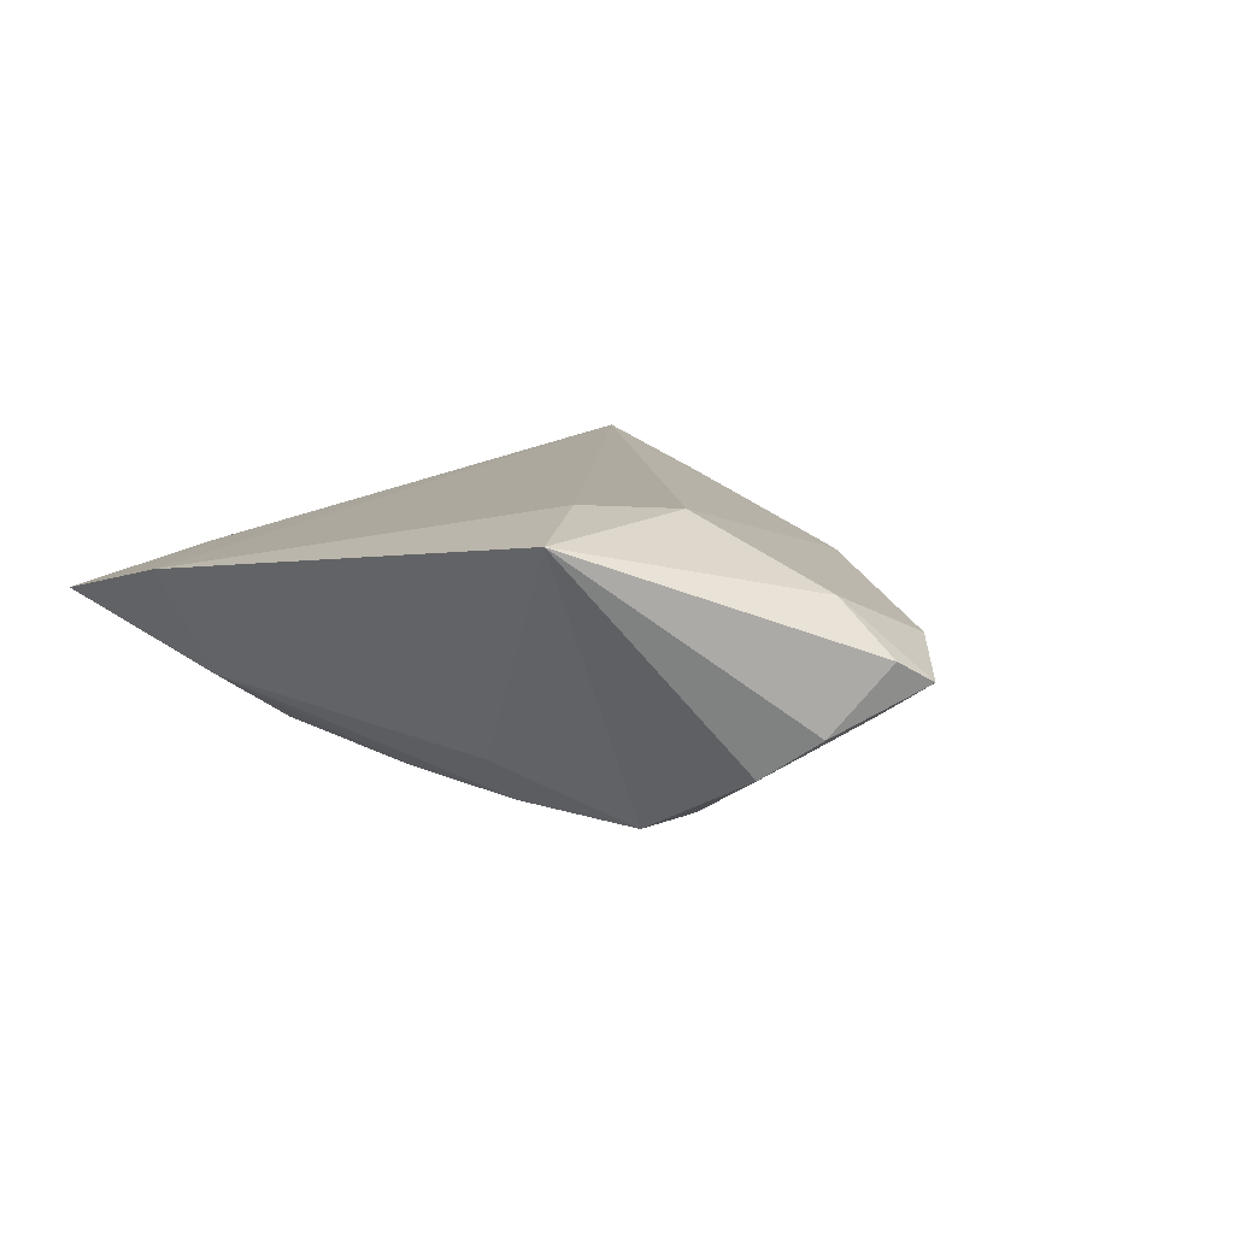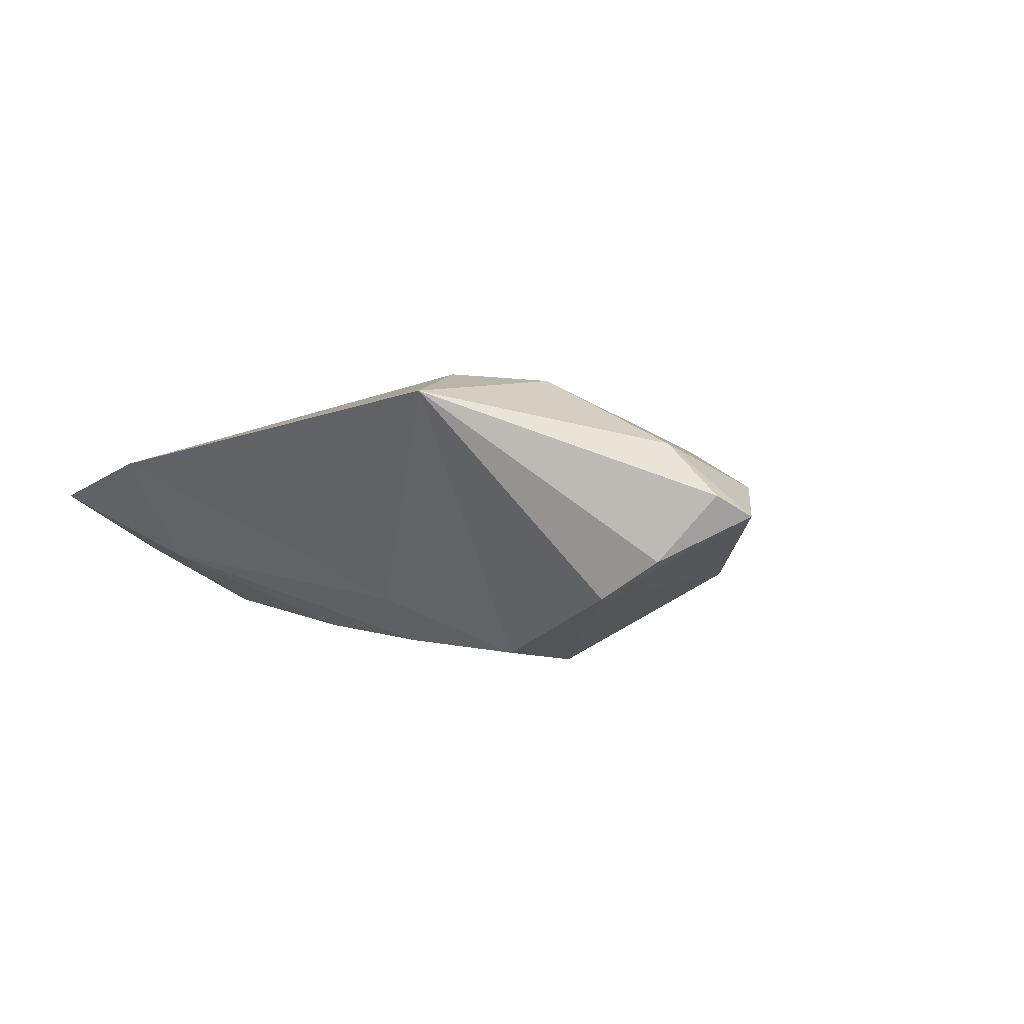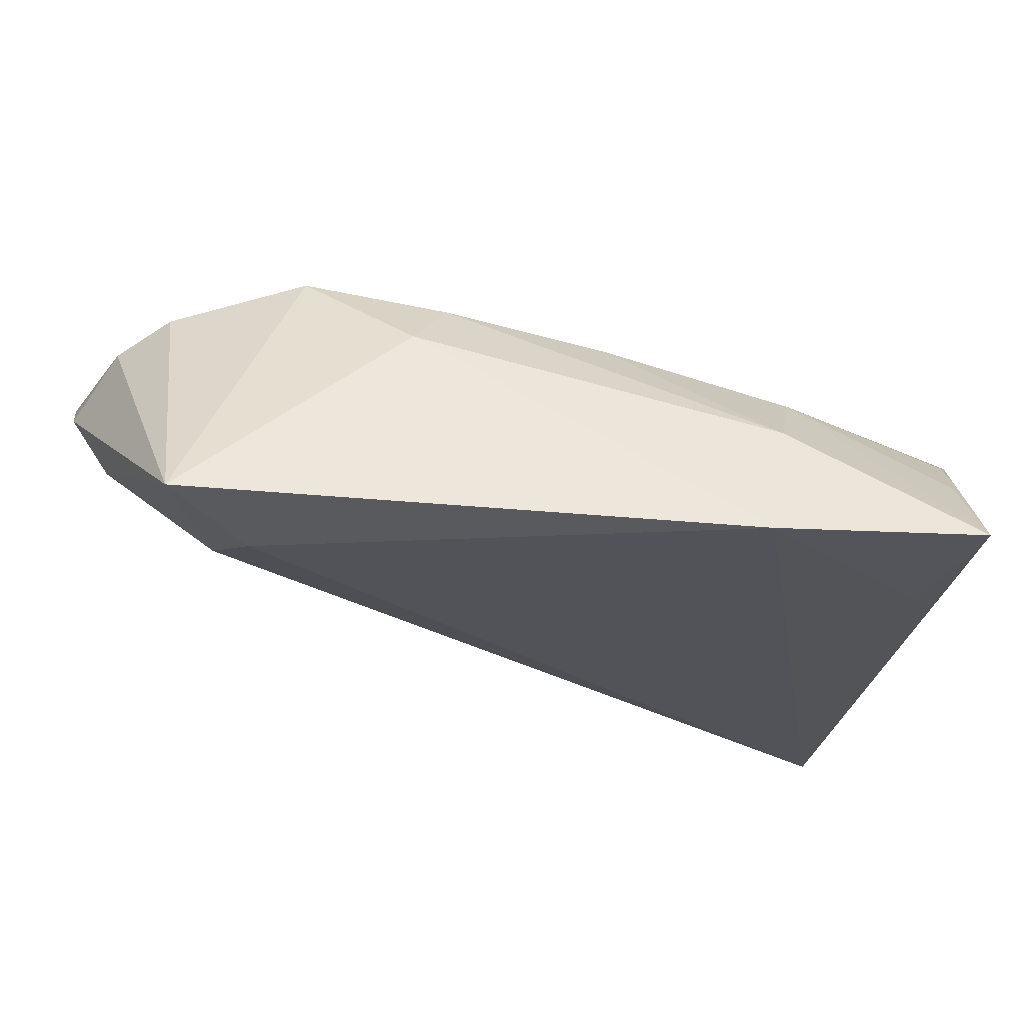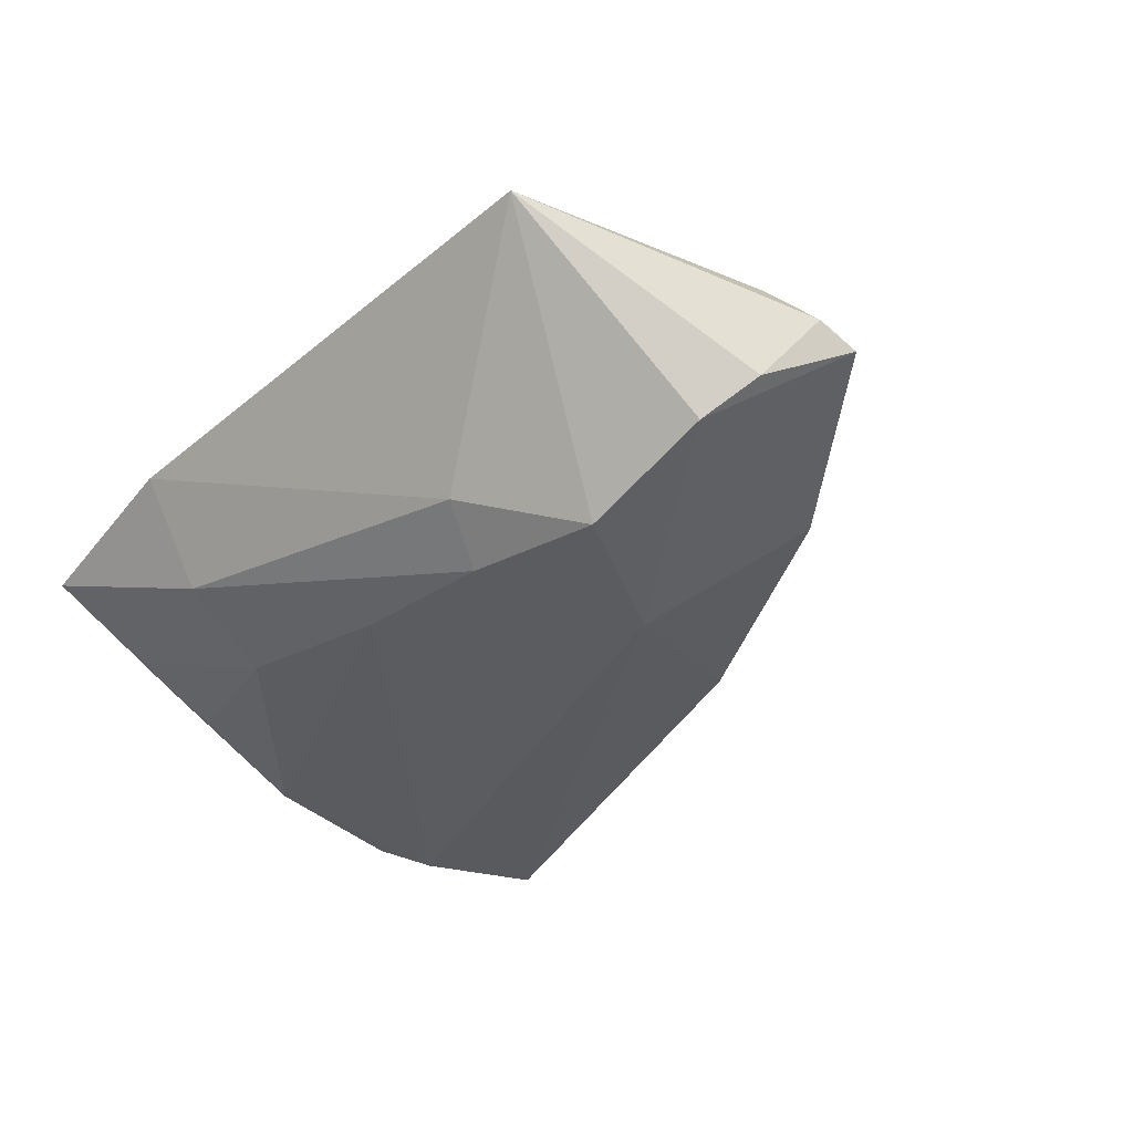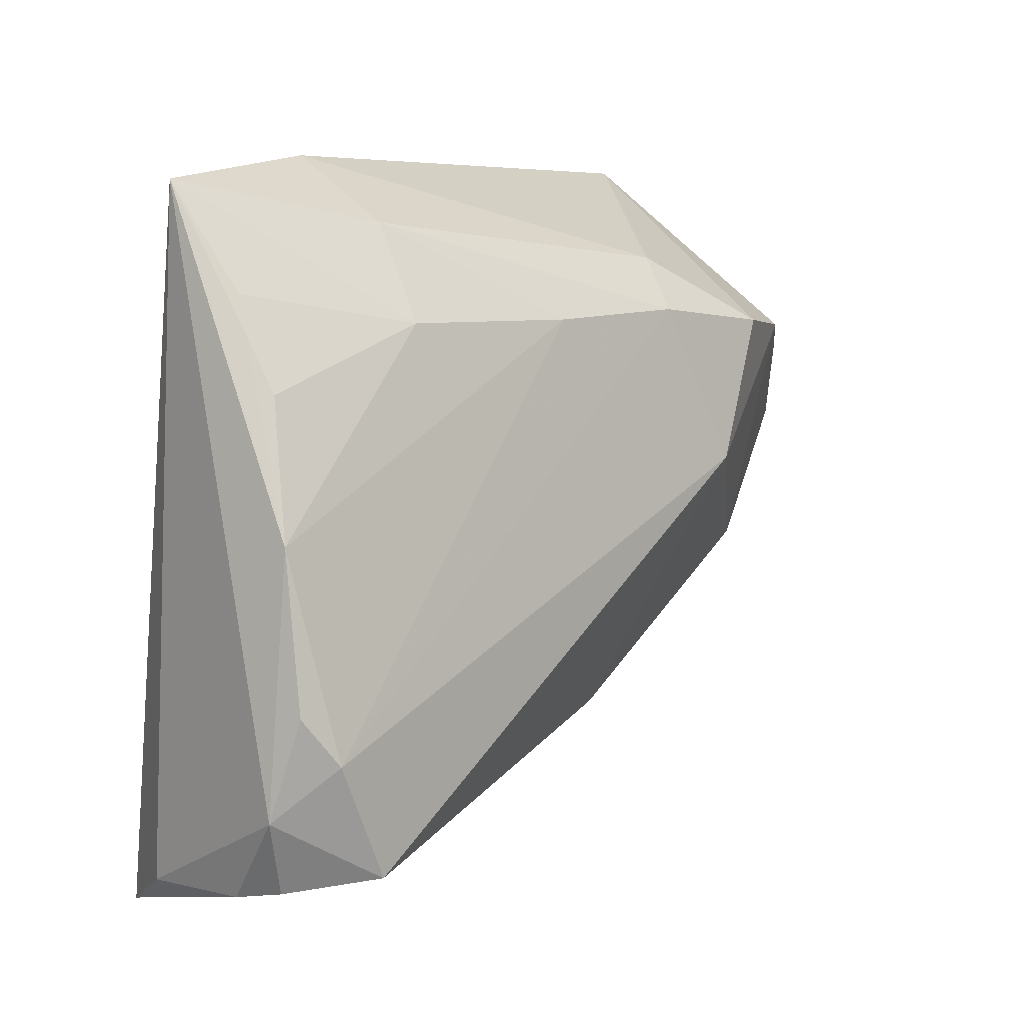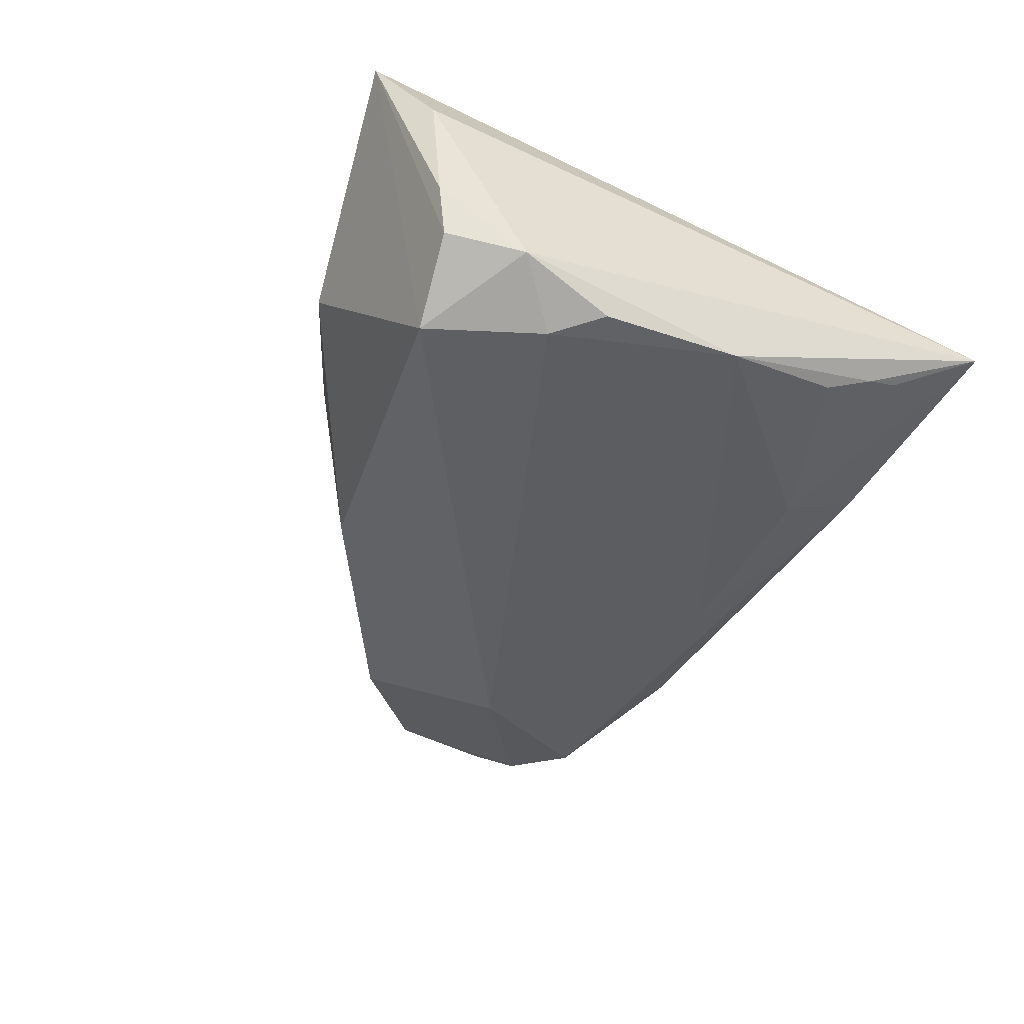
<metadata>
{"format":"obj","ext":"obj","renderer":"f3d","projection":"perspective","resolution":1024,"background":"white","views":[{"elev":7.4,"azim":-134.4,"up":"+Z"},{"elev":0.1,"azim":-130.5,"up":"+Z"},{"elev":76.9,"azim":10.5,"up":"+Y"},{"elev":-31.4,"azim":-135.1,"up":"+Z"},{"elev":6.4,"azim":131.5,"up":"+Y"},{"elev":-40.8,"azim":61.7,"up":"+Z"}]}
</metadata>
<code>
v -0.008404 -0.03314 0.00853
v -0.01465 -0.02658 -0.00897
v -0.05865 0.01458 0.00855
v 0.04338 -0.0006701 -0.0149
v -0.05997 0.01761 -0.005467
v -0.0299 0.004498 -0.01918
v -0.04305 0.01989 0.0165
v -0.02384 0.03007 -0.01066
v -0.02891 -0.01995 0.008633
v 0.03947 -0.02448 -0.01918
v -0.05387 0.02089 -0.00995
v 0.01973 0.03403 -0.005844
v 0.03322 -0.03794 -0.01918
v 0.04354 0.03856 0.002758
v 0.04212 -0.04145 0.008953
v 0.04141 0.02161 -0.007048
v -0.0386 0.02194 -0.01703
v 0.03639 -0.04697 0.01987
v -0.044 0.001634 -0.01089
v 0.02061 0.02258 -0.01241
v 0.0454 -0.03046 -0.0141
v -0.04599 -0.007465 -0.007716
v -0.02118 0.0236 -0.01627
v -0.00199 0.02264 -0.01518
v 0.01993 0.04205 0.00709
v -0.06464 0.01249 0.002344
v 0.04072 0.02603 -0.005132
v 0.04051 0.01522 -0.01035
v 0.03899 0.02102 0.007555
v 0.01344 -0.04323 0.000988
v 0.04182 -0.03929 -0.01193
v -0.05804 -4.784e-05 0.003433
v 0.04367 -0.01886 -0.01732
v 0.04285 -0.04057 -0.005734
v 0.01345 -0.04 0.01499
v -0.06577 0.007769 -0.0001225
v -0.04583 0.04205 0.01436
v -0.0374 0.03023 0.01716
f 21 14 15
f 14 18 15
f 4 14 21
f 30 1 2
f 11 37 17
f 17 6 11
f 11 6 19
f 2 1 22
f 36 11 22
f 22 11 19
f 22 6 2
f 19 6 22
f 33 4 21
f 4 33 10
f 10 33 21
f 3 7 37
f 29 18 14
f 14 25 29
f 29 25 18
f 18 25 38
f 38 25 37
f 38 7 18
f 37 7 38
f 17 37 8
f 37 25 8
f 5 11 36
f 37 11 5
f 4 20 28
f 24 20 4
f 4 10 24
f 34 15 18
f 18 31 34
f 21 15 34
f 34 31 21
f 13 30 2
f 2 6 13
f 6 10 13
f 21 31 13
f 13 10 21
f 18 30 13
f 13 31 18
f 18 7 9
f 7 3 9
f 9 22 1
f 26 5 36
f 37 5 26
f 36 3 26
f 26 3 37
f 14 4 16
f 4 28 16
f 23 10 6
f 23 24 10
f 23 6 17
f 17 8 23
f 14 20 12
f 20 24 12
f 24 23 12
f 12 23 8
f 12 25 14
f 12 8 25
f 18 9 35
f 35 9 1
f 35 30 18
f 1 30 35
f 32 3 36
f 32 9 3
f 36 22 32
f 22 9 32
f 27 28 20
f 27 16 28
f 27 20 14
f 14 16 27

</code>
